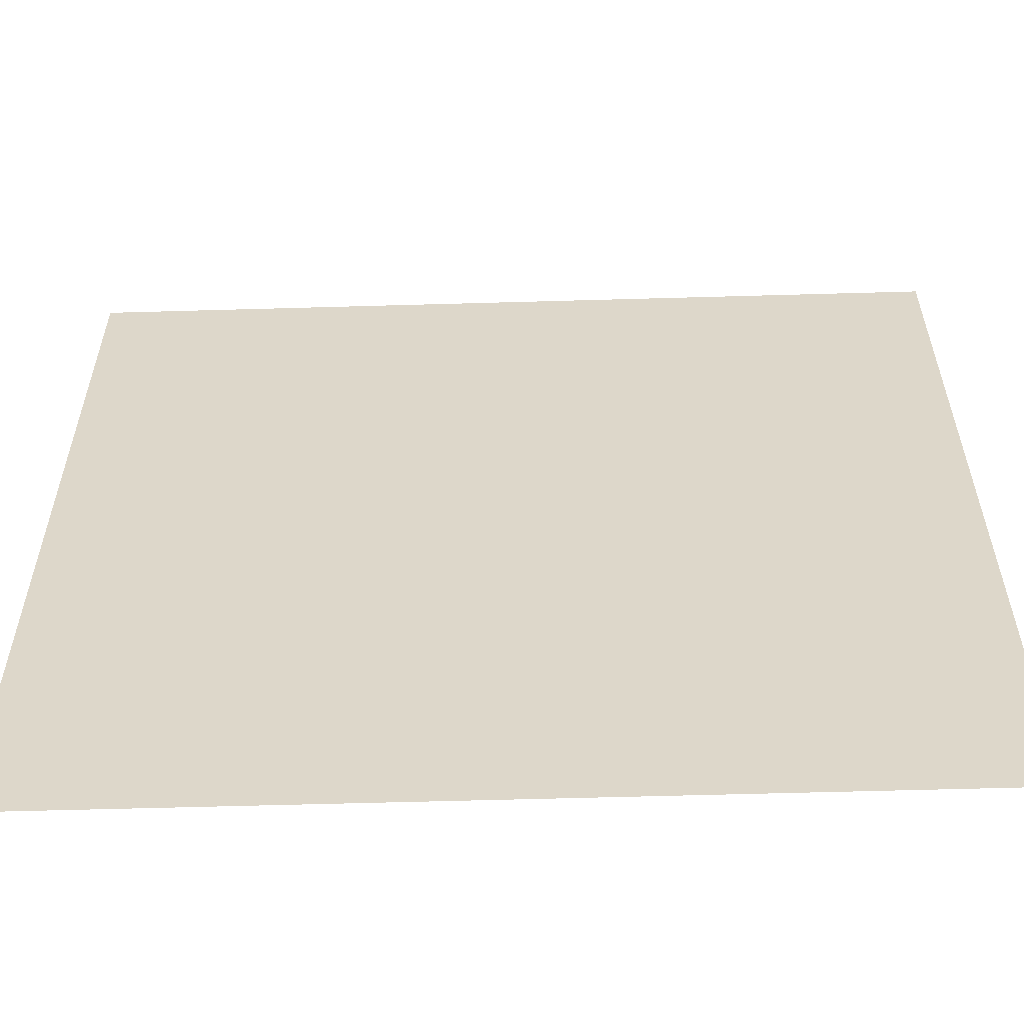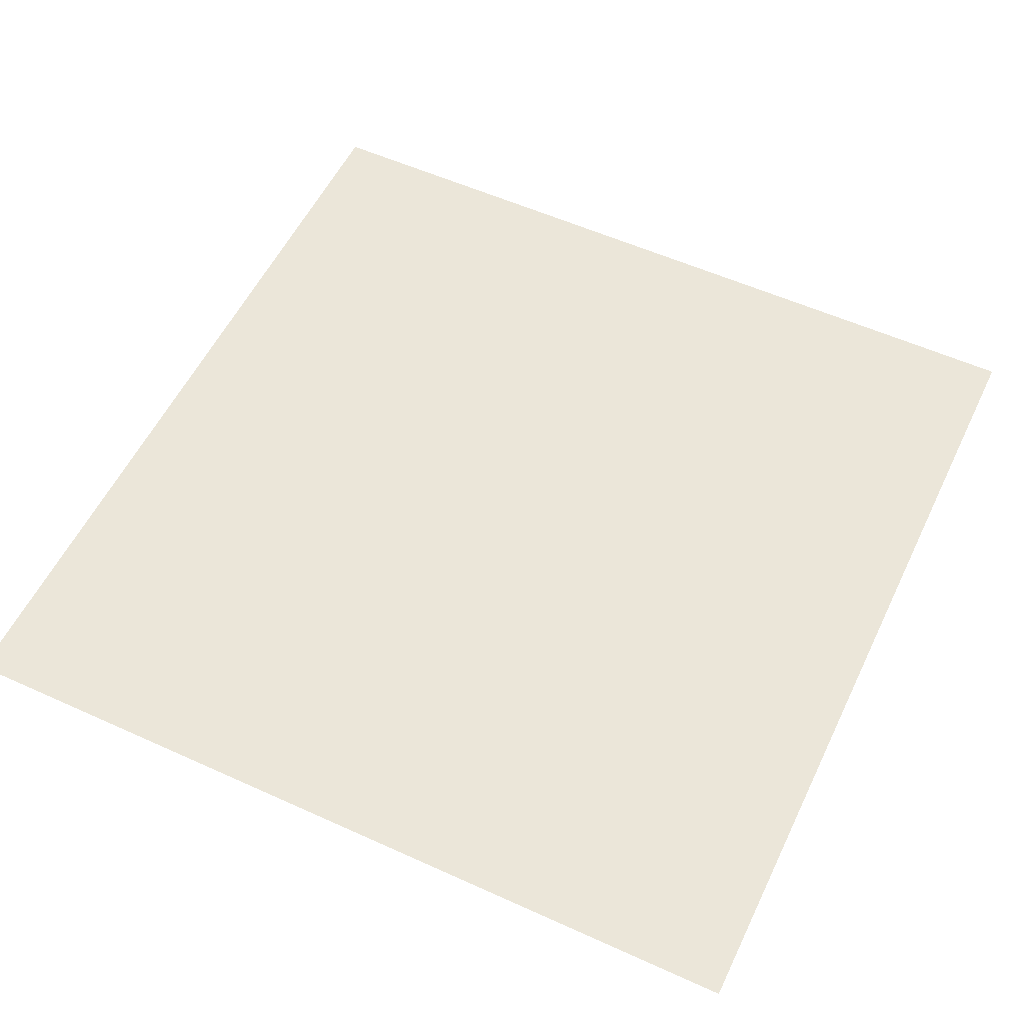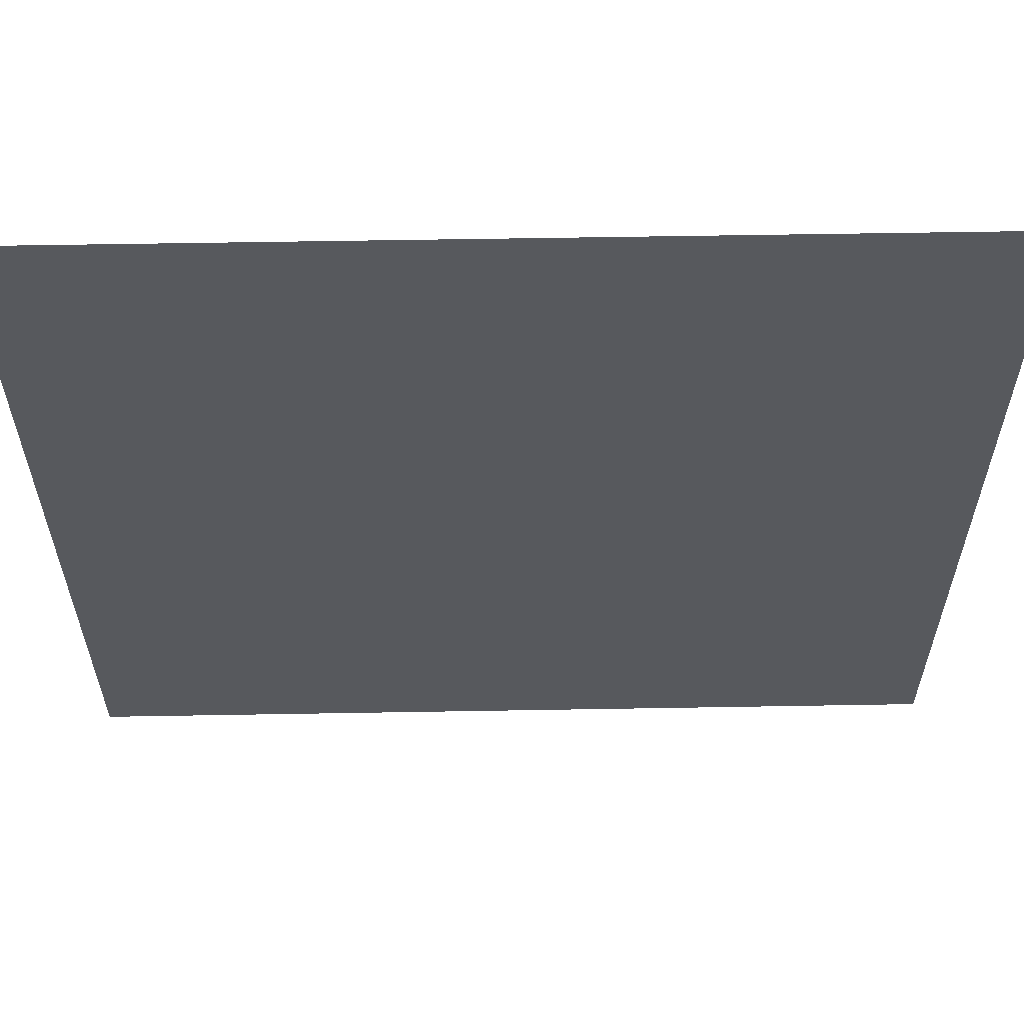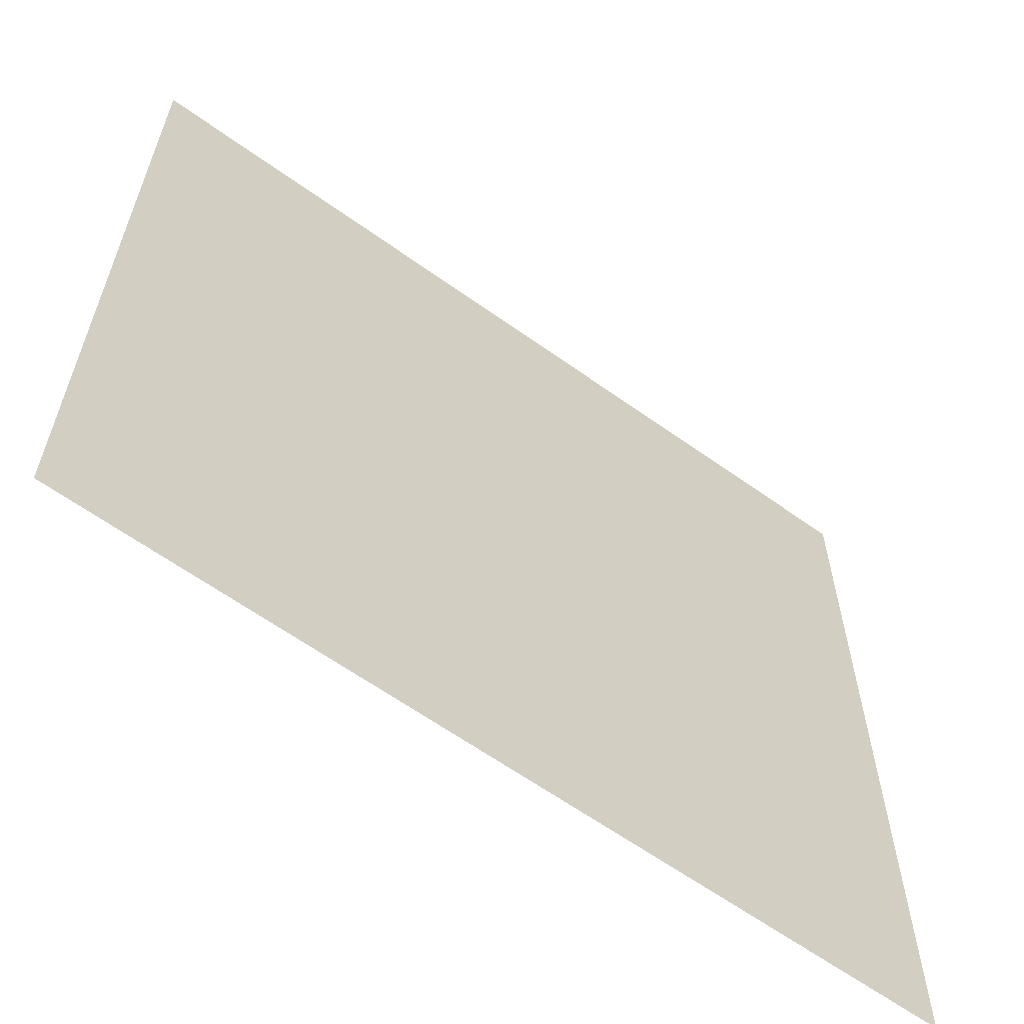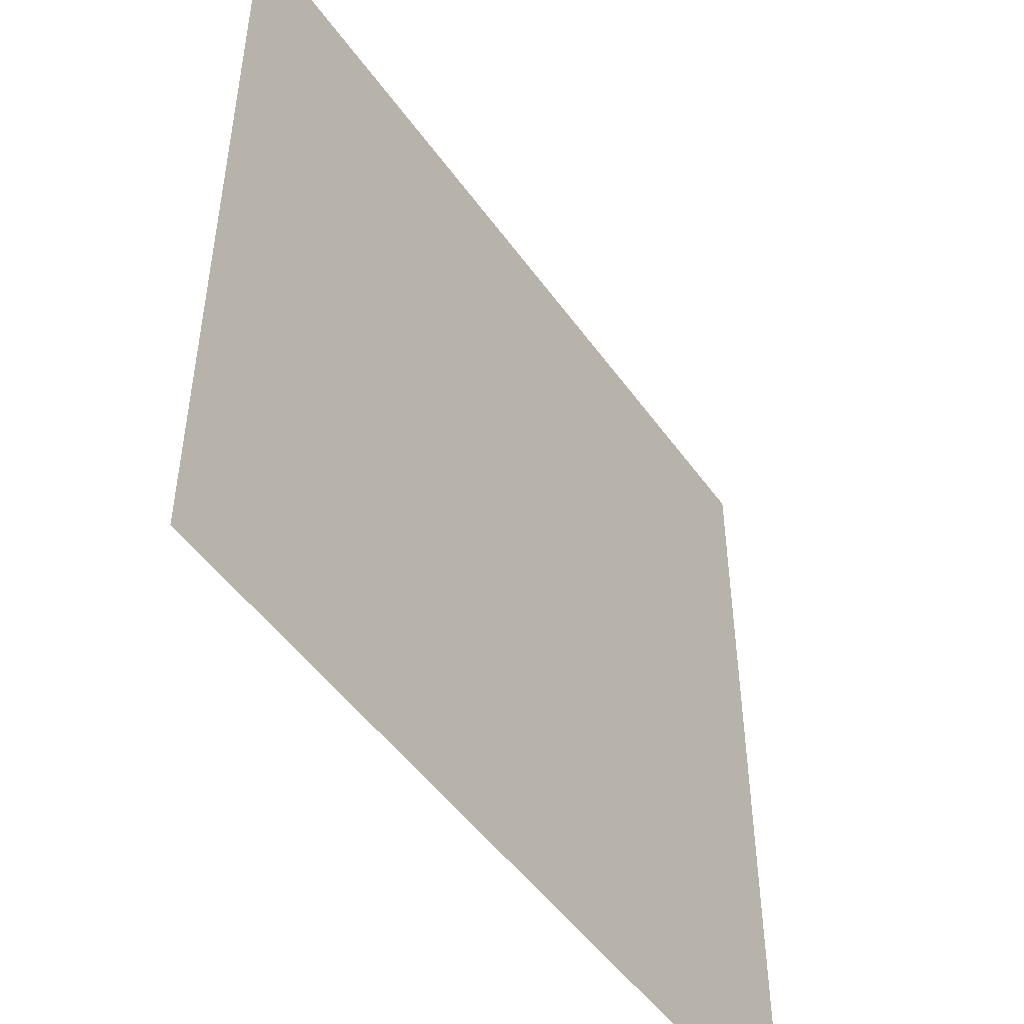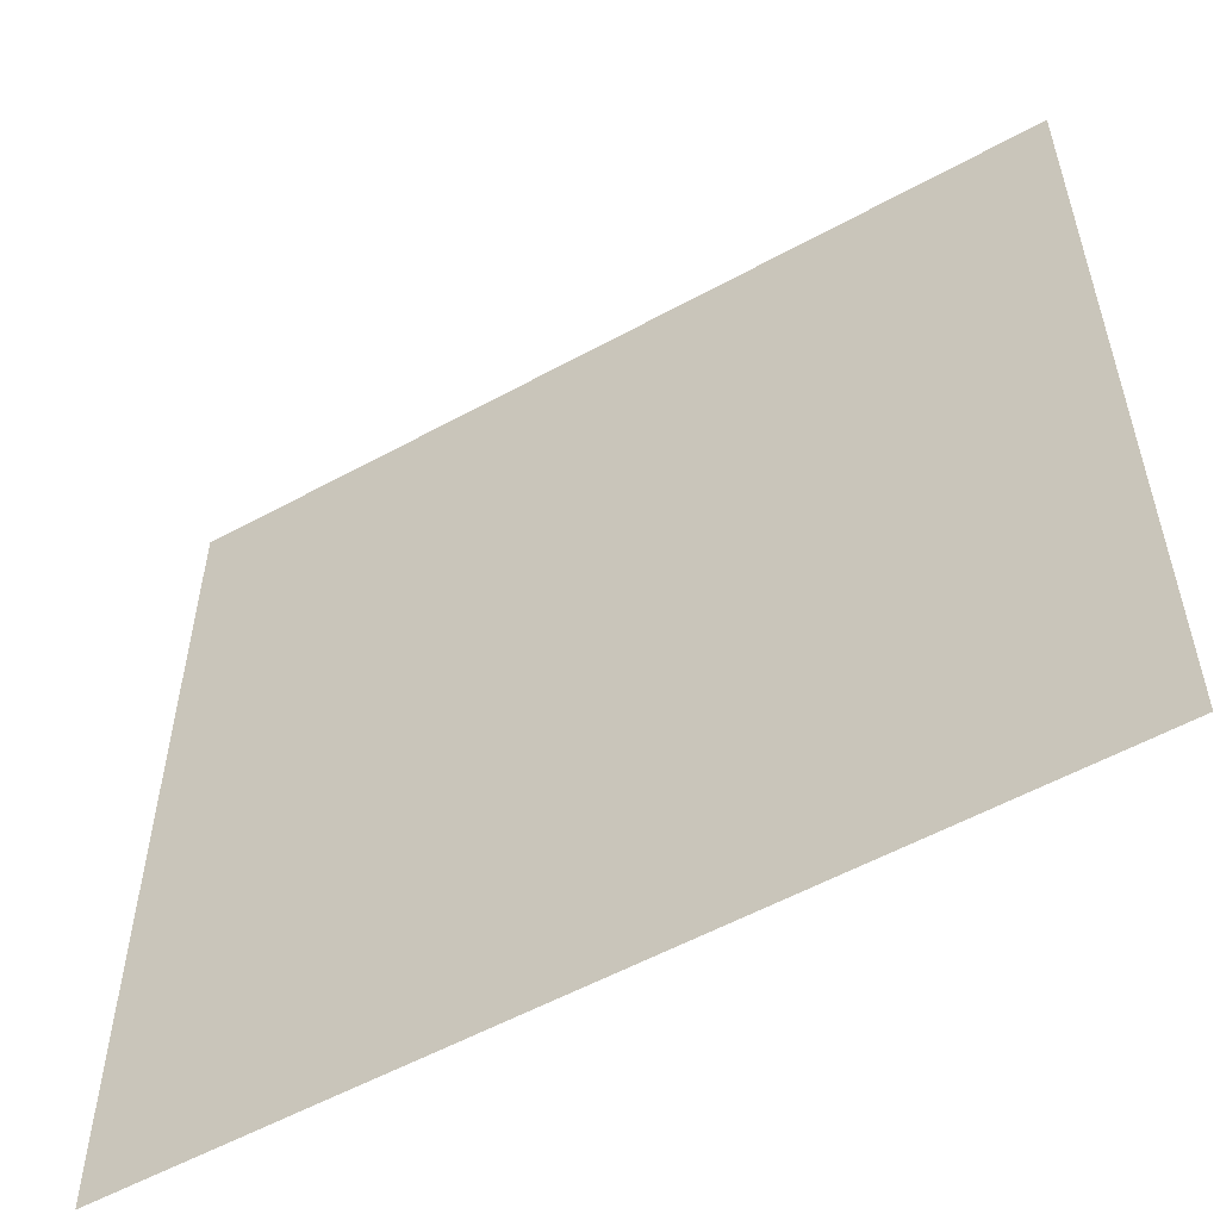
<metadata>
{"format":"obj","ext":"obj","renderer":"f3d","projection":"perspective","resolution":1024,"background":"white","views":[{"elev":-58.6,"azim":-178.3,"up":"+Z"},{"elev":55.6,"azim":115.5,"up":"+Y"},{"elev":60.4,"azim":-1.0,"up":"+Z"},{"elev":-62.4,"azim":144.0,"up":"+Z"},{"elev":-49.4,"azim":124.0,"up":"+Z"},{"elev":-56.0,"azim":-150.1,"up":"+Z"}]}
</metadata>
<code>
g default
v -4 0 4
v -1.7e-05 0 4
v -4 0 1.6e-05
v 0 0 0
g CeilingPiece_LP
f 1 2 4 3

</code>
